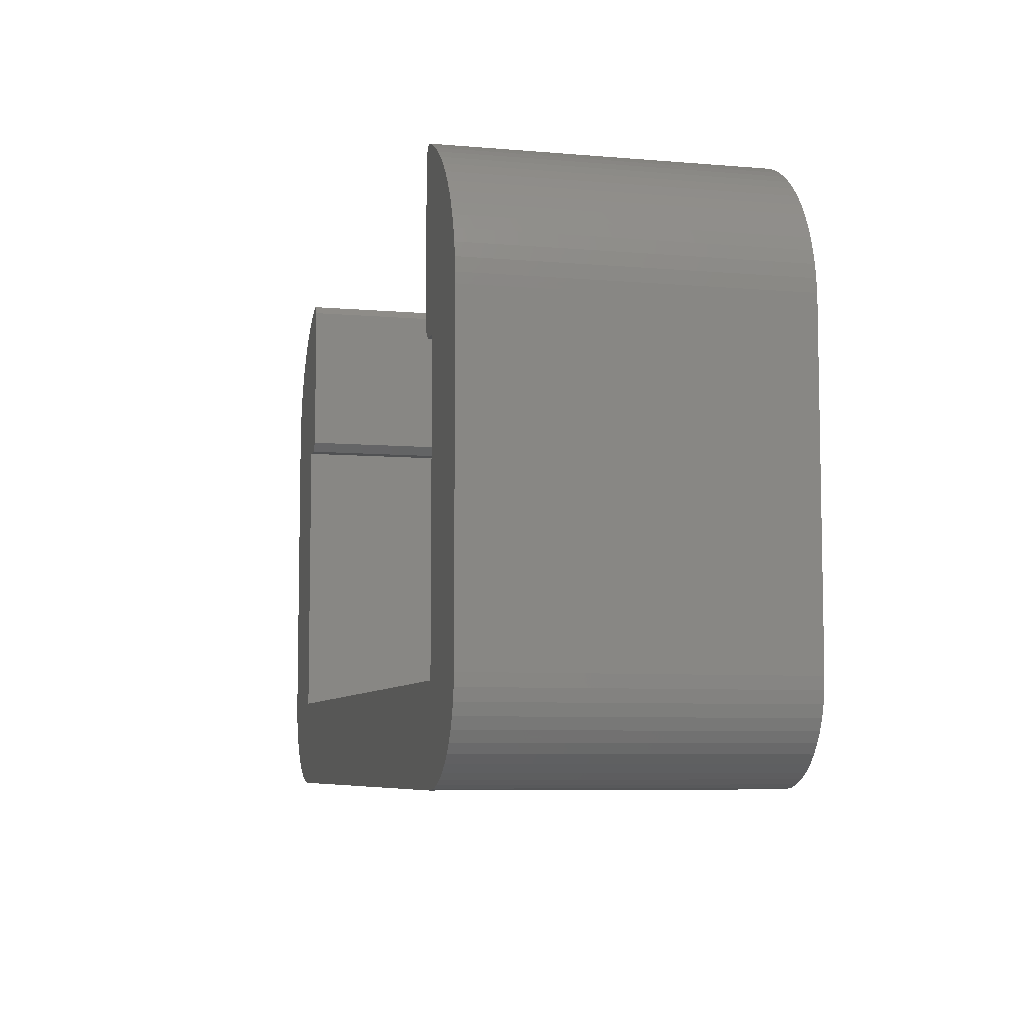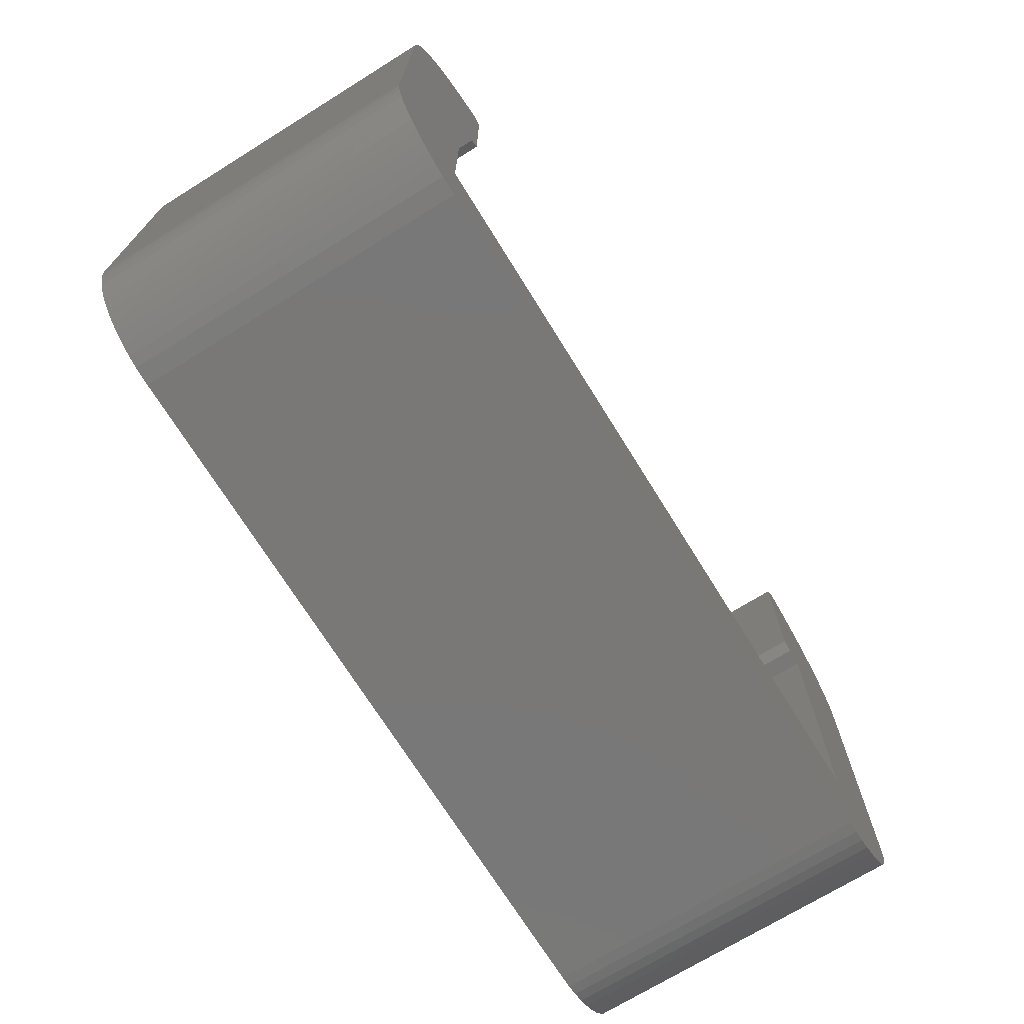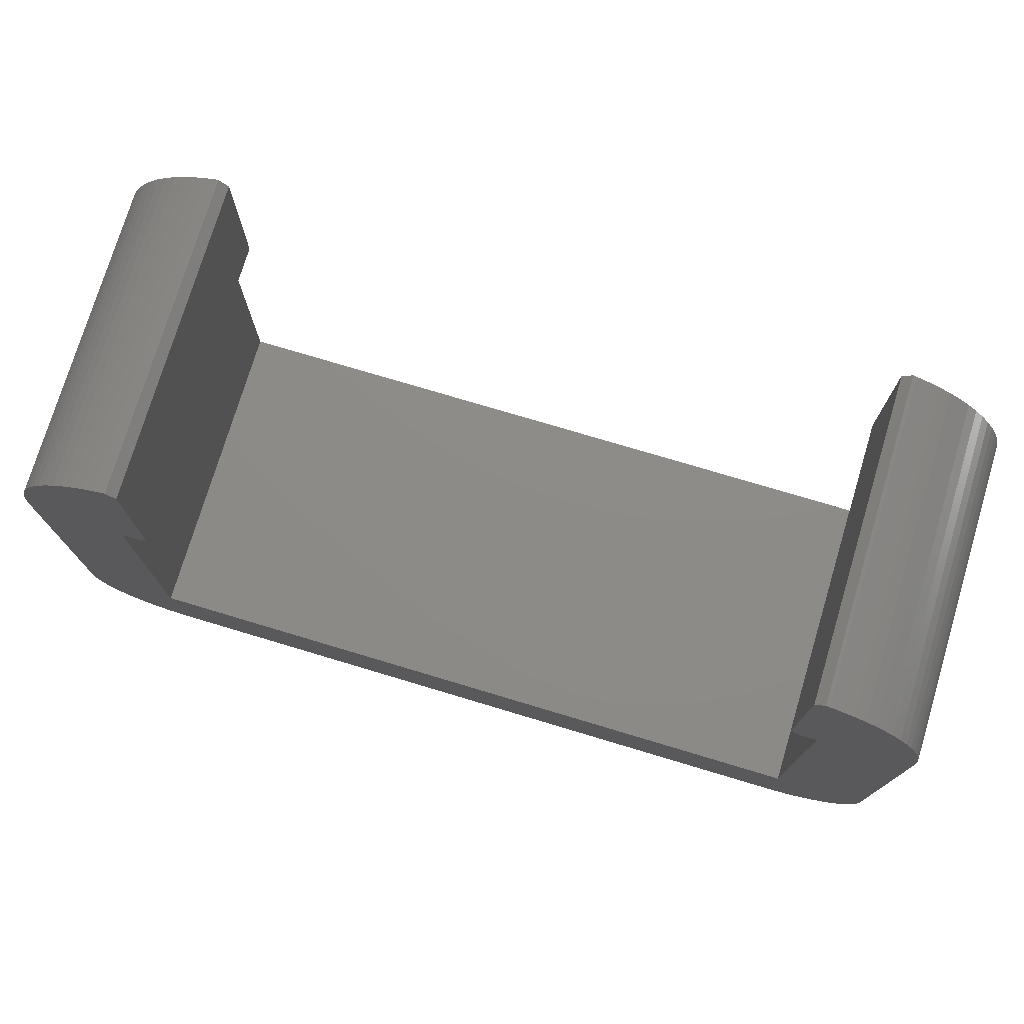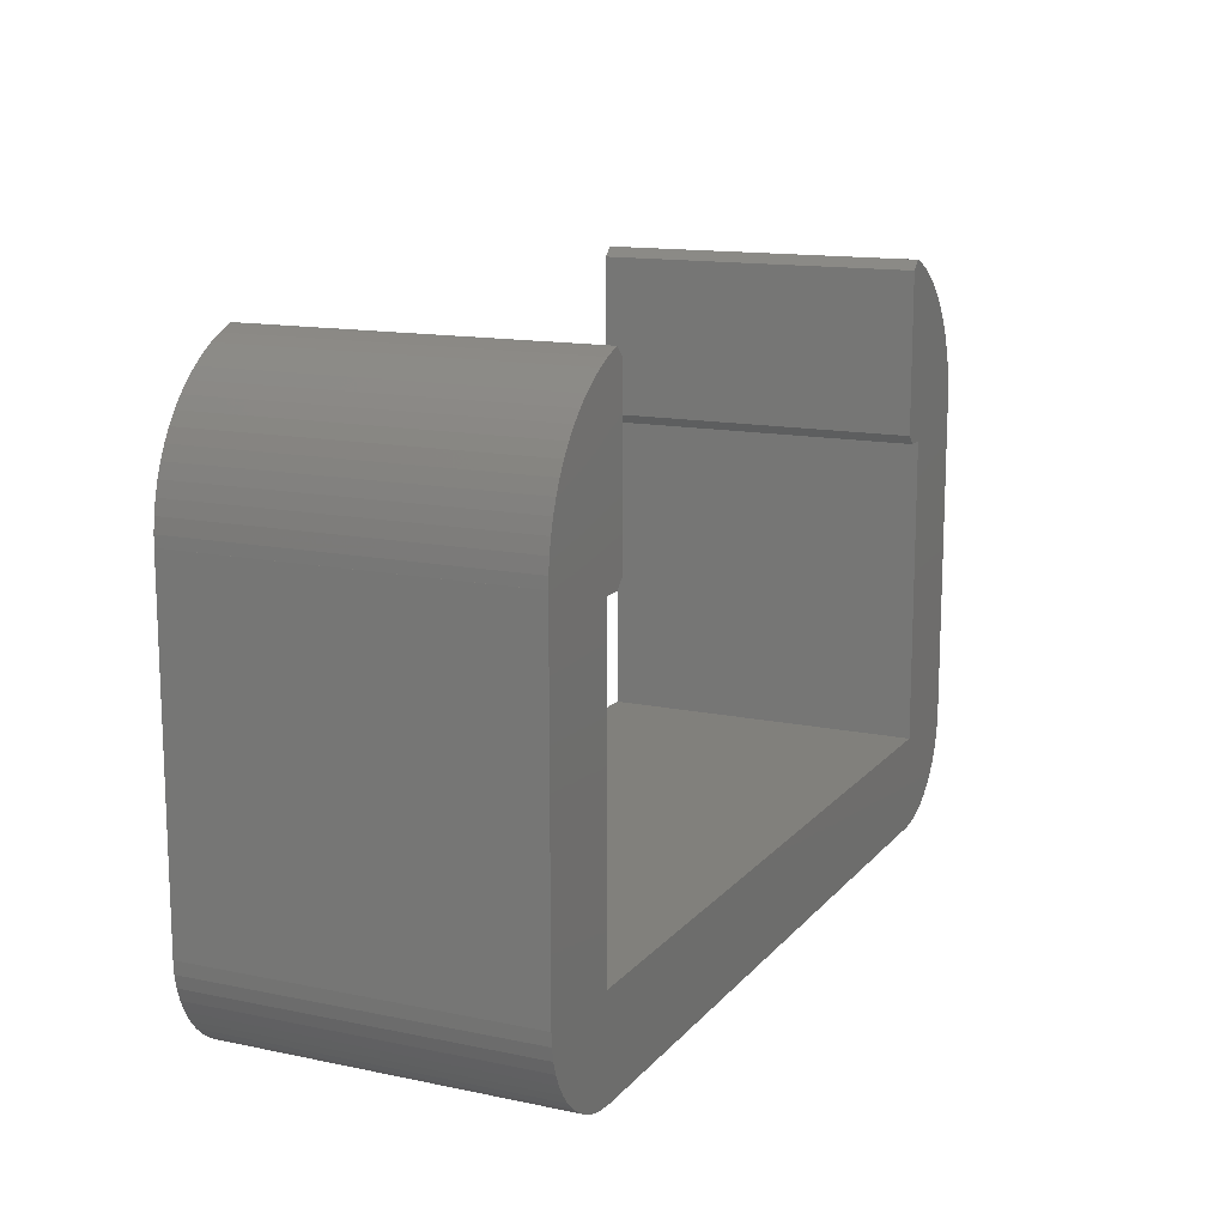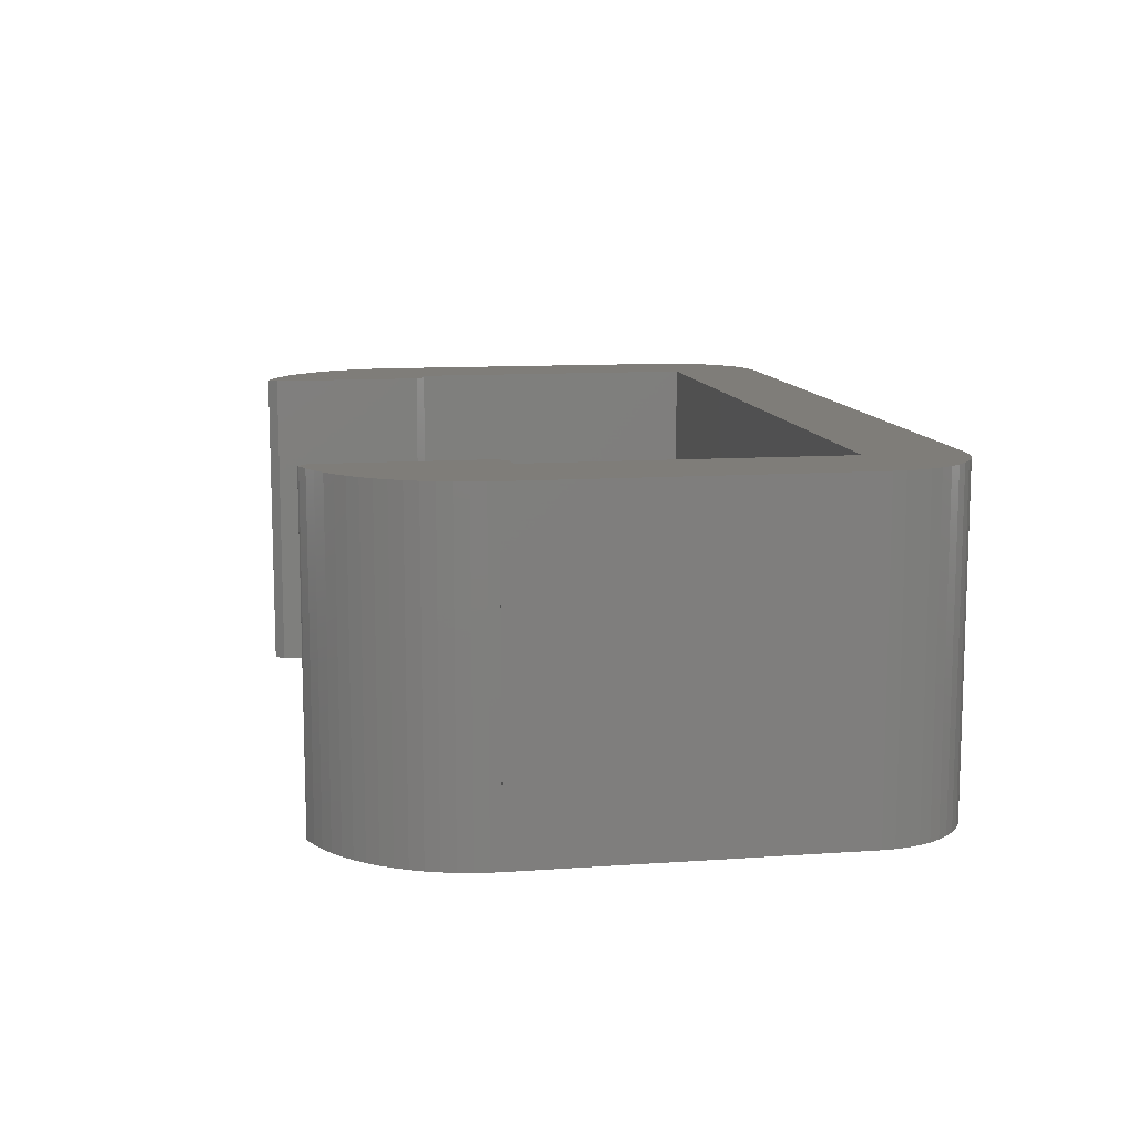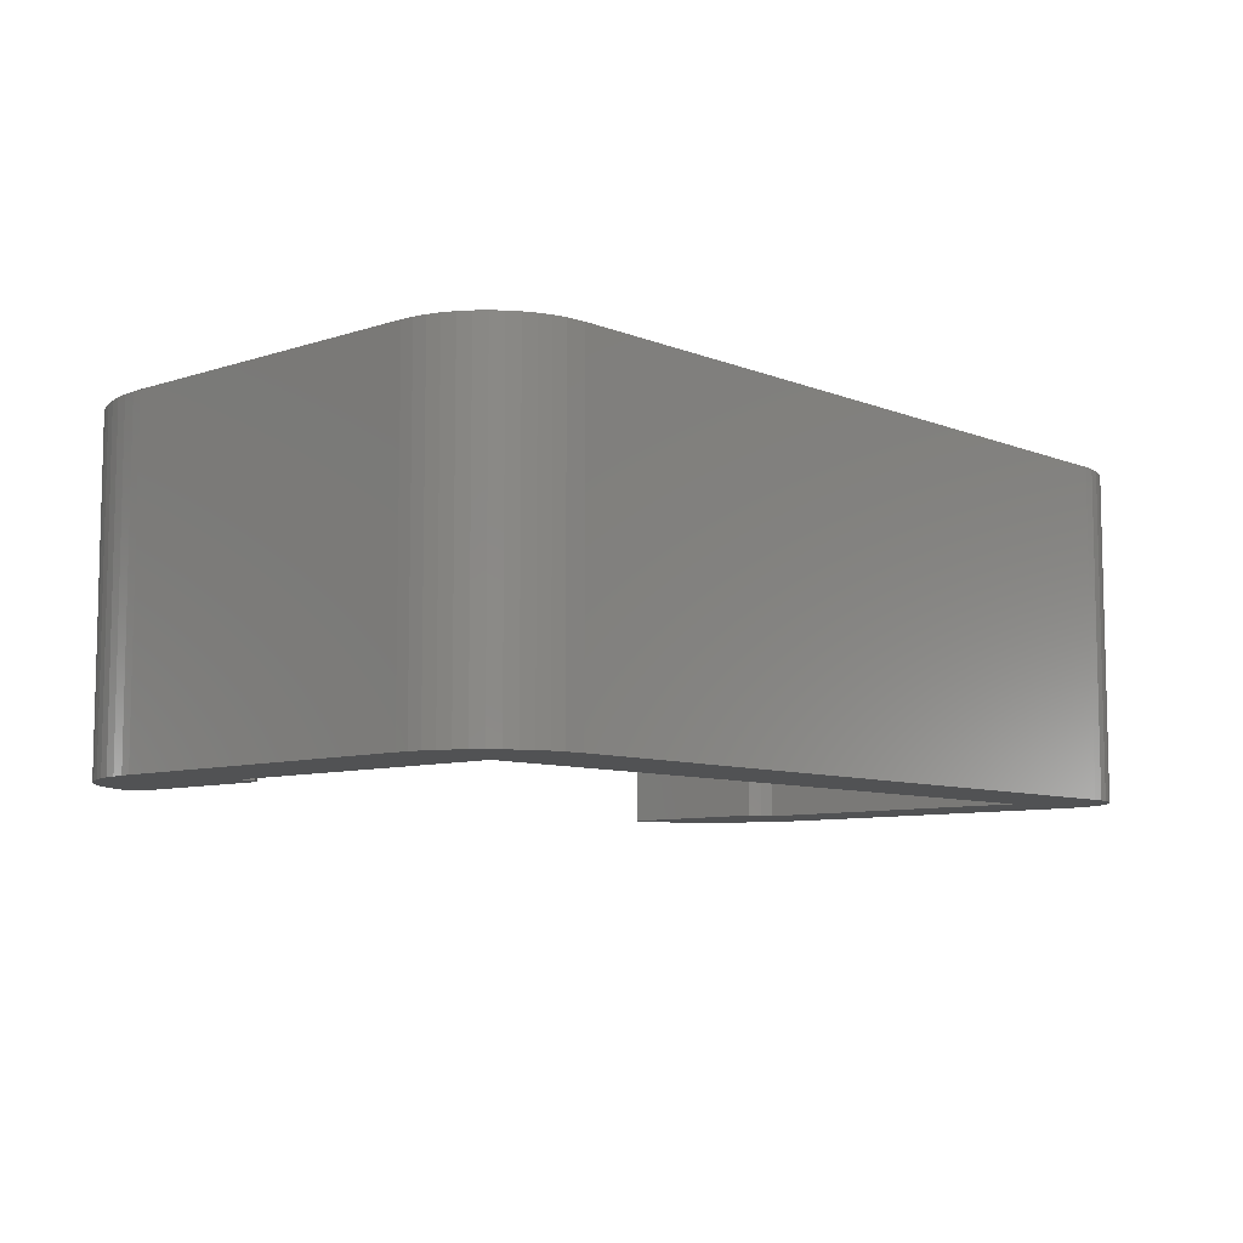
<metadata>
{"format":"stl","ext":"stl","renderer":"f3d","projection":"perspective","resolution":1024,"background":"white","views":[{"elev":-7.0,"azim":-104.0,"up":"+Y"},{"elev":-71.2,"azim":-58.2,"up":"+Y"},{"elev":75.5,"azim":-163.3,"up":"+Y"},{"elev":13.8,"azim":-65.1,"up":"+Y"},{"elev":11.1,"azim":-99.9,"up":"+Z"},{"elev":-8.1,"azim":-47.7,"up":"+Z"}]}
</metadata>
<code>
# stl→obj: 142 verts, 284 faces
v 11 -14 0
v 11.38 -13.98 10
v 11 -14 10
v 11.38 -13.98 0
v 11.75 -13.91 10
v 11.75 -13.91 0
v -11.56 -13.95 0
v -11 -14 10
v -11.56 -13.95 10
v -11 -14 0
v 14 -11 10
v 14 -1 0
v 14 -1 10
v 14 -11 0
v -10.64 3.722 10
v -10.25 3.457 10
v -10.54 3.75 10
v -11.41 3.382 10
v -11.03 3.568 10
v -10.55 3.75 10
v -11.77 3.165 10
v -12.11 2.918 10
v -12.42 2.645 10
v -10.25 -1.457 10
v 10.25 3.457 10
v 11.32 3.431 10
v 10.94 3.609 10
v 10.56 3.75 10
v 10.54 3.75 10
v 10.25 -1.457 10
v 11.1 -1.75 10
v 10.54 -1.75 10
v 13.98 -0.5816 10
v 13.93 -0.1662 10
v 11.1 -11.1 10
v 13.84 0.2434 10
v 13.72 0.6443 10
v 13.95 -11.56 10
v 13.57 1.034 10
v 13.85 -11.93 10
v 13.38 1.409 10
v 13.71 -12.28 10
v 13.16 1.767 10
v 13.53 -12.61 10
v 12.92 2.106 10
v 13.31 -12.91 10
v 12.64 2.423 10
v 13.05 -13.19 10
v 12.35 2.716 10
v 12.76 -13.43 10
v 12.02 2.983 10
v 12.45 -13.63 10
v 11.68 3.222 10
v 12.1 -13.79 10
v -11.1 -11.1 10
v -14 -11 10
v -11.1 -1.75 10
v -14 -1 10
v -12.72 2.346 10
v -12.98 2.023 10
v -13.98 -11.38 10
v -10.54 -1.75 10
v -11.93 -13.85 10
v -13.22 1.679 10
v -12.28 -13.71 10
v -12.61 -13.53 10
v -13.43 1.316 10
v -12.91 -13.31 10
v -13.61 0.9376 10
v -13.76 0.5451 10
v -13.19 -13.05 10
v -13.87 0.1418 10
v -13.43 -12.76 10
v -13.95 -0.2696 10
v -13.63 -12.45 10
v -13.99 -0.686 10
v -13.79 -12.1 10
v -13.91 -11.75 10
v -14 -11 0
v -14 -1 0
v -13.19 -13.05 0
v -13.43 -12.76 0
v 12.1 -13.79 0
v -13.63 -12.45 0
v -13.98 -11.38 0
v -11.93 -13.85 0
v -12.28 -13.71 0
v -12.91 -13.31 0
v -12.61 -13.53 0
v 11.1 -1.75 0
v 11.1 -11.1 0
v 13.95 -11.56 0
v 13.98 -0.5816 0
v 13.85 -11.93 0
v 13.93 -0.1662 0
v 13.84 0.2434 0
v 13.71 -12.28 0
v 13.72 0.6443 0
v 13.53 -12.61 0
v 13.57 1.034 0
v 13.31 -12.91 0
v 13.38 1.409 0
v 13.05 -13.19 0
v 13.16 1.767 0
v 12.76 -13.43 0
v 10.25 -1.457 0
v 12.45 -13.63 0
v 12.92 2.106 0
v 12.64 2.423 0
v 12.35 2.716 0
v 12.02 2.983 0
v -11.1 -11.1 0
v -11.1 -1.75 0
v -13.99 -0.686 0
v -11.77 3.165 0
v -11.41 3.382 0
v -12.11 2.918 0
v -12.42 2.645 0
v -12.72 2.346 0
v -12.98 2.023 0
v -13.22 1.679 0
v -13.43 1.316 0
v -13.79 -12.1 0
v -13.61 0.9376 0
v -13.91 -11.75 0
v -13.76 0.5451 0
v -13.87 0.1418 0
v -13.95 -0.2696 0
v 10.25 3.457 0
v 11.68 3.222 0
v 11.32 3.431 0
v 10.54 -1.75 0
v 10.94 3.609 0
v 10.56 3.75 0
v 10.54 3.75 0
v -10.25 -1.457 0
v -10.54 -1.75 0
v -10.25 3.457 0
v -10.64 3.722 0
v -11.03 3.568 0
v -10.54 3.75 0
v -10.55 3.75 0
f 1 2 3
f 2 1 4
f 4 5 2
f 5 4 6
f 7 8 9
f 8 7 10
f 10 3 8
f 3 10 1
f 11 12 13
f 12 11 14
f 15 16 17
f 18 16 19
f 15 17 20
f 16 15 19
f 21 16 18
f 22 16 21
f 23 24 22
f 16 22 24
f 25 26 27
f 25 27 28
f 25 28 29
f 26 25 30
f 26 30 31
f 31 30 32
f 31 13 33
f 13 31 11
f 31 33 34
f 35 11 31
f 31 34 36
f 31 36 37
f 11 35 38
f 31 37 39
f 38 35 40
f 31 39 41
f 40 35 42
f 31 41 43
f 42 35 44
f 31 43 45
f 44 35 46
f 31 45 47
f 46 35 48
f 31 47 49
f 48 35 50
f 31 49 51
f 50 35 52
f 31 51 53
f 52 35 54
f 31 53 26
f 54 35 5
f 5 35 2
f 35 3 2
f 35 8 3
f 55 8 35
f 55 9 8
f 56 57 58
f 59 24 23
f 57 56 55
f 60 24 59
f 61 55 56
f 24 57 62
f 55 63 9
f 64 24 60
f 55 65 63
f 24 64 57
f 55 66 65
f 67 57 64
f 55 68 66
f 69 57 67
f 70 57 69
f 55 71 68
f 72 57 70
f 55 73 71
f 74 57 72
f 55 75 73
f 76 57 74
f 55 77 75
f 57 76 58
f 55 78 77
f 56 58 58
f 55 61 78
f 79 58 80
f 58 79 56
f 81 73 82
f 73 81 71
f 6 54 5
f 54 6 83
f 82 75 84
f 75 82 73
f 85 56 79
f 56 85 61
f 86 9 63
f 9 86 7
f 87 63 65
f 63 87 86
f 88 66 68
f 66 88 89
f 89 65 66
f 65 89 87
f 90 12 14
f 91 14 92
f 12 90 93
f 91 92 94
f 93 90 95
f 95 90 96
f 91 94 97
f 96 90 98
f 91 97 99
f 98 90 100
f 91 99 101
f 100 90 102
f 91 101 103
f 102 90 104
f 91 103 105
f 106 104 90
f 91 105 107
f 104 106 108
f 91 107 83
f 108 106 109
f 91 83 6
f 109 106 110
f 91 6 4
f 110 106 111
f 14 91 90
f 1 91 4
f 10 91 1
f 10 112 91
f 79 113 112
f 7 112 10
f 86 112 7
f 114 113 80
f 87 112 86
f 113 115 116
f 89 112 87
f 113 117 115
f 88 112 89
f 113 118 117
f 81 112 88
f 113 119 118
f 82 112 81
f 113 120 119
f 84 112 82
f 113 121 120
f 113 122 121
f 123 112 84
f 113 124 122
f 125 112 123
f 113 126 124
f 85 112 125
f 113 127 126
f 112 85 79
f 113 128 127
f 113 114 128
f 113 79 80
f 80 79 80
f 129 111 106
f 111 129 130
f 130 129 131
f 106 90 132
f 131 129 133
f 133 129 134
f 134 129 135
f 113 136 137
f 136 116 138
f 139 138 140
f 141 139 142
f 138 139 141
f 136 113 116
f 138 116 140
f 125 61 85
f 61 125 78
f 81 68 71
f 68 81 88
f 84 77 123
f 77 84 75
f 48 101 46
f 101 48 103
f 40 92 38
f 92 40 94
f 123 78 125
f 78 123 77
f 83 52 54
f 52 83 107
f 38 14 11
f 14 38 92
f 44 97 42
f 97 44 99
f 46 99 44
f 99 46 101
f 42 94 40
f 94 42 97
f 105 48 50
f 48 105 103
f 107 50 52
f 50 107 105
f 55 113 57
f 113 55 112
f 91 31 90
f 31 91 35
f 91 55 35
f 55 91 112
f 134 29 28
f 29 134 135
f 141 20 17
f 20 141 142
f 16 141 17
f 141 16 138
f 62 136 24
f 136 62 137
f 24 138 16
f 138 24 136
f 113 62 57
f 62 113 137
f 129 29 135
f 29 129 25
f 106 25 129
f 25 106 30
f 132 30 106
f 30 132 32
f 132 31 32
f 31 132 90
f 13 93 33
f 93 13 12
f 109 49 47
f 49 109 110
f 37 100 39
f 100 37 98
f 133 28 27
f 28 133 134
f 34 96 36
f 96 34 95
f 33 95 34
f 95 33 93
f 36 98 37
f 98 36 96
f 41 104 43
f 104 41 102
f 45 109 47
f 109 45 108
f 110 51 49
f 51 110 111
f 39 102 41
f 102 39 100
f 131 27 26
f 27 131 133
f 111 53 51
f 53 111 130
f 130 26 53
f 26 130 131
f 43 108 45
f 108 43 104
f 80 58 58
f 58 80 80
f 80 76 114
f 76 80 58
f 119 23 118
f 23 119 59
f 139 19 15
f 19 139 140
f 126 69 124
f 69 126 70
f 142 15 20
f 15 142 139
f 116 21 18
f 21 116 115
f 117 23 22
f 23 117 118
f 128 72 127
f 72 128 74
f 114 74 128
f 74 114 76
f 120 59 119
f 59 120 60
f 140 18 19
f 18 140 116
f 127 70 126
f 70 127 72
f 124 67 122
f 67 124 69
f 121 60 120
f 60 121 64
f 122 64 121
f 64 122 67
f 115 22 21
f 22 115 117

</code>
